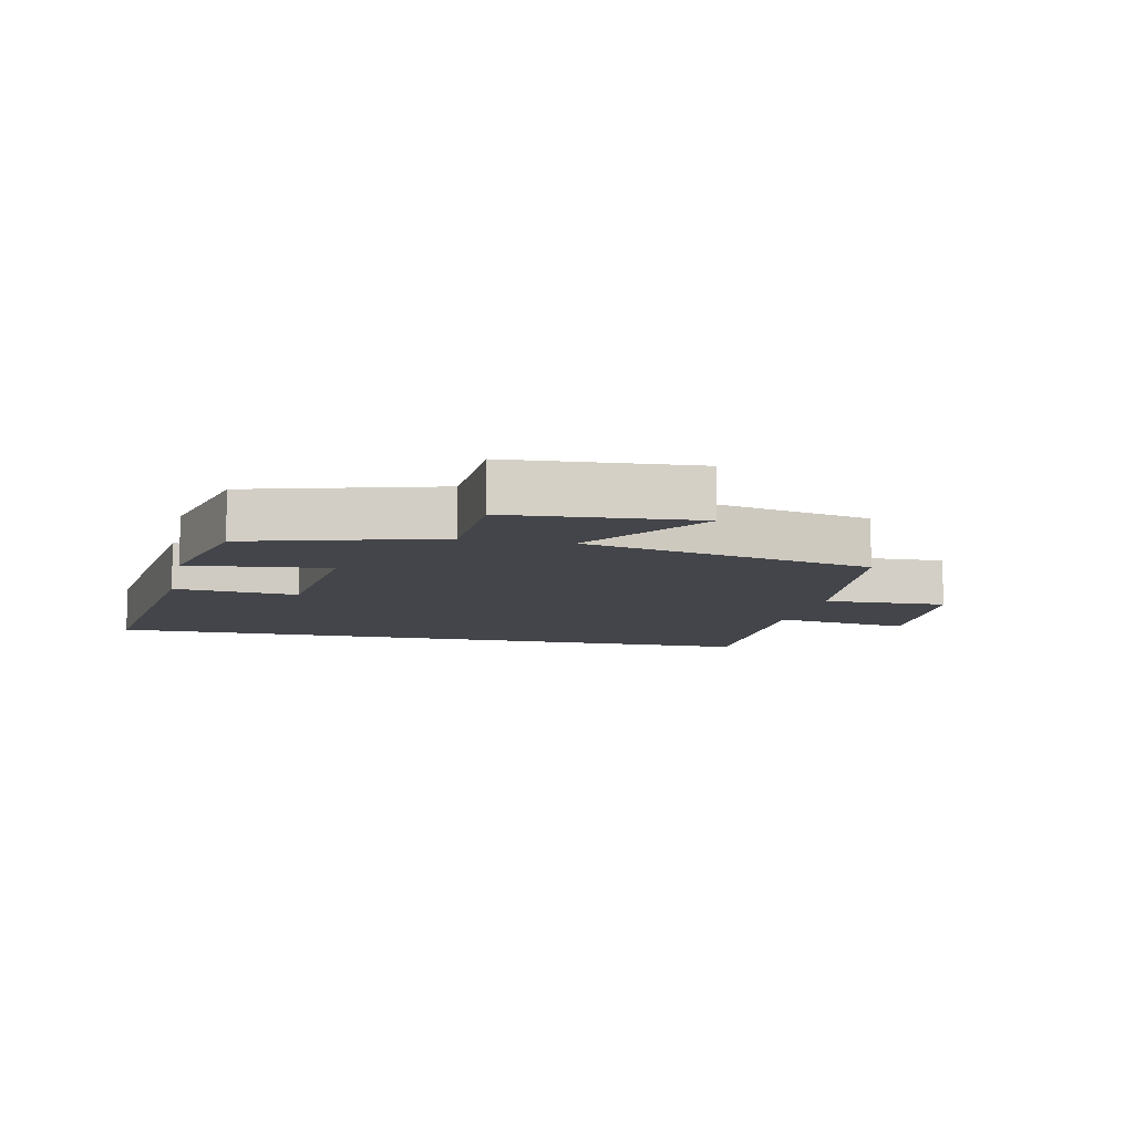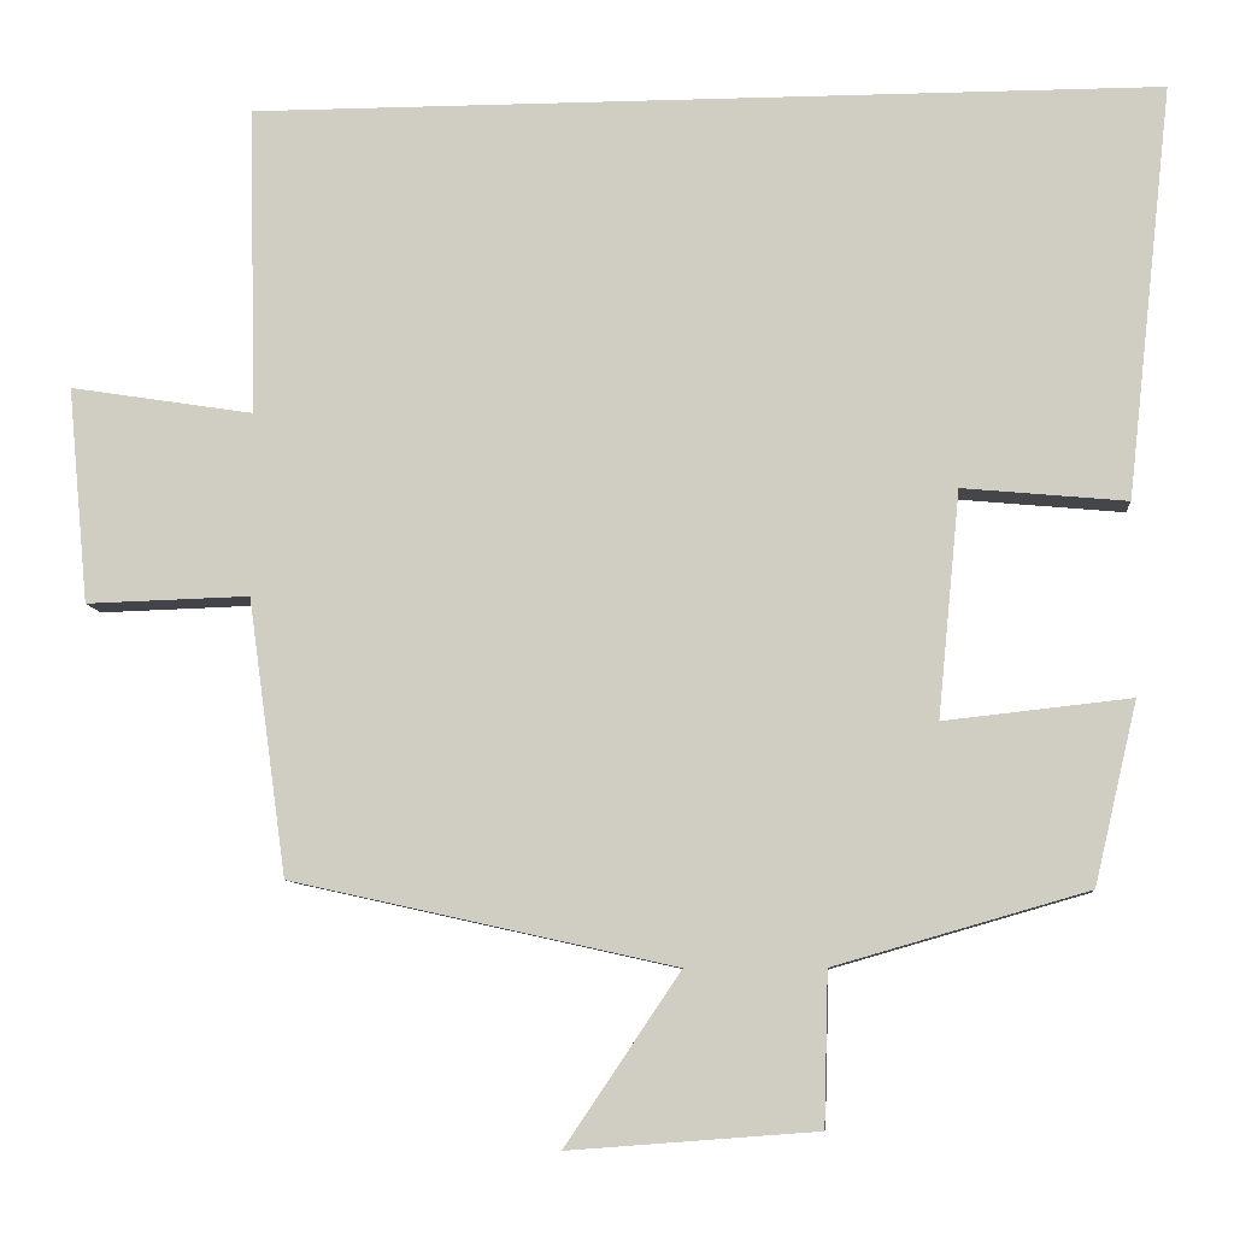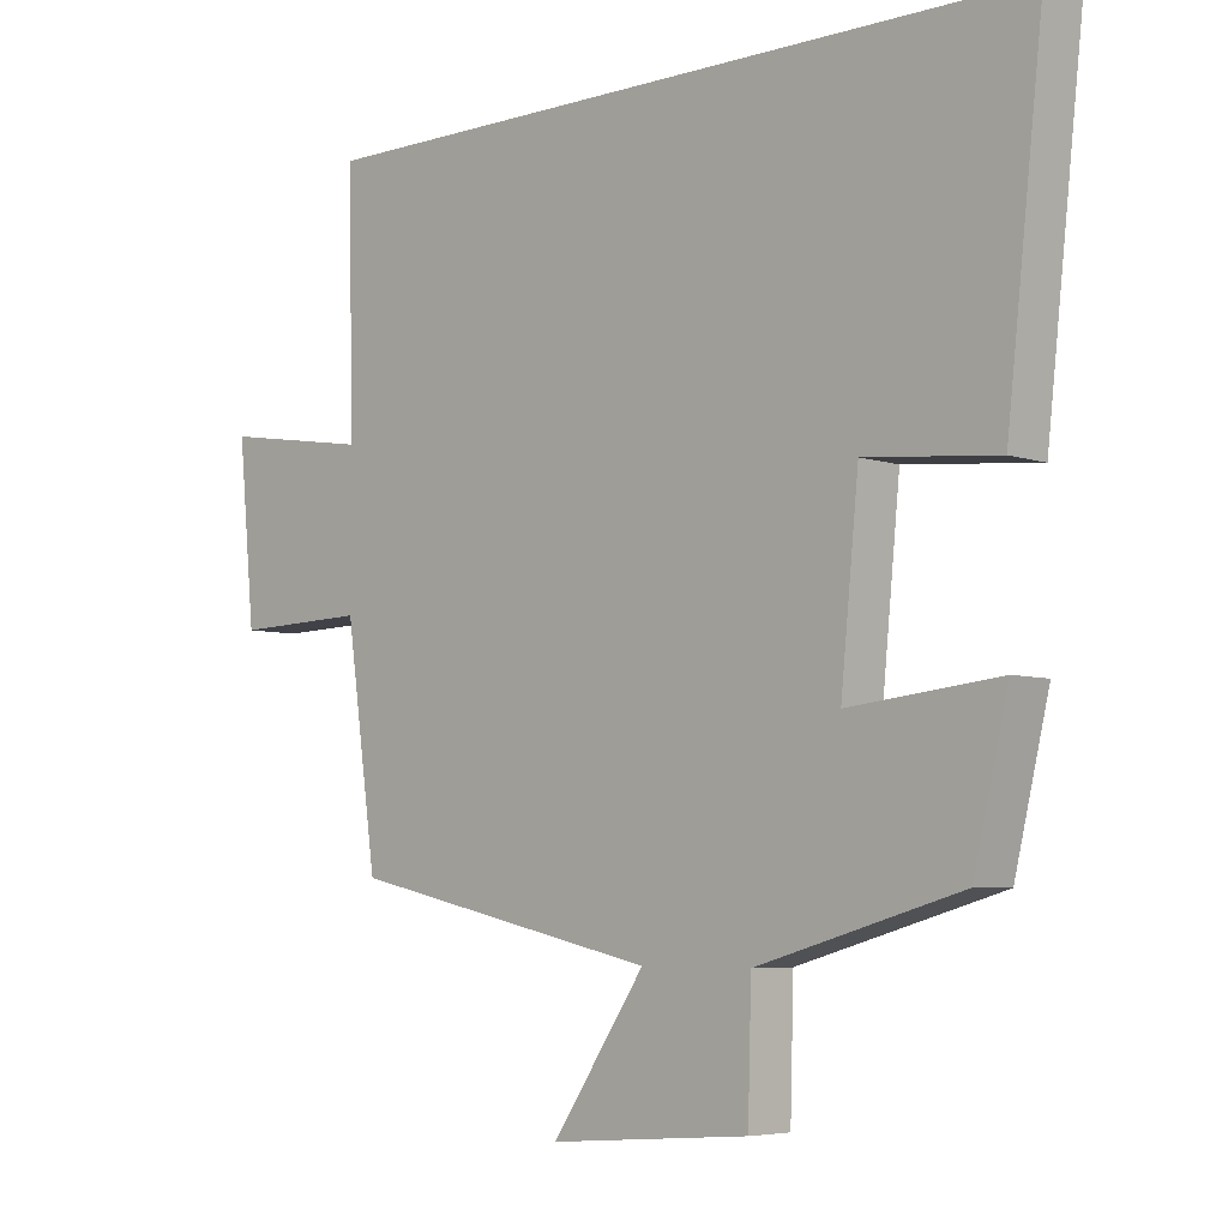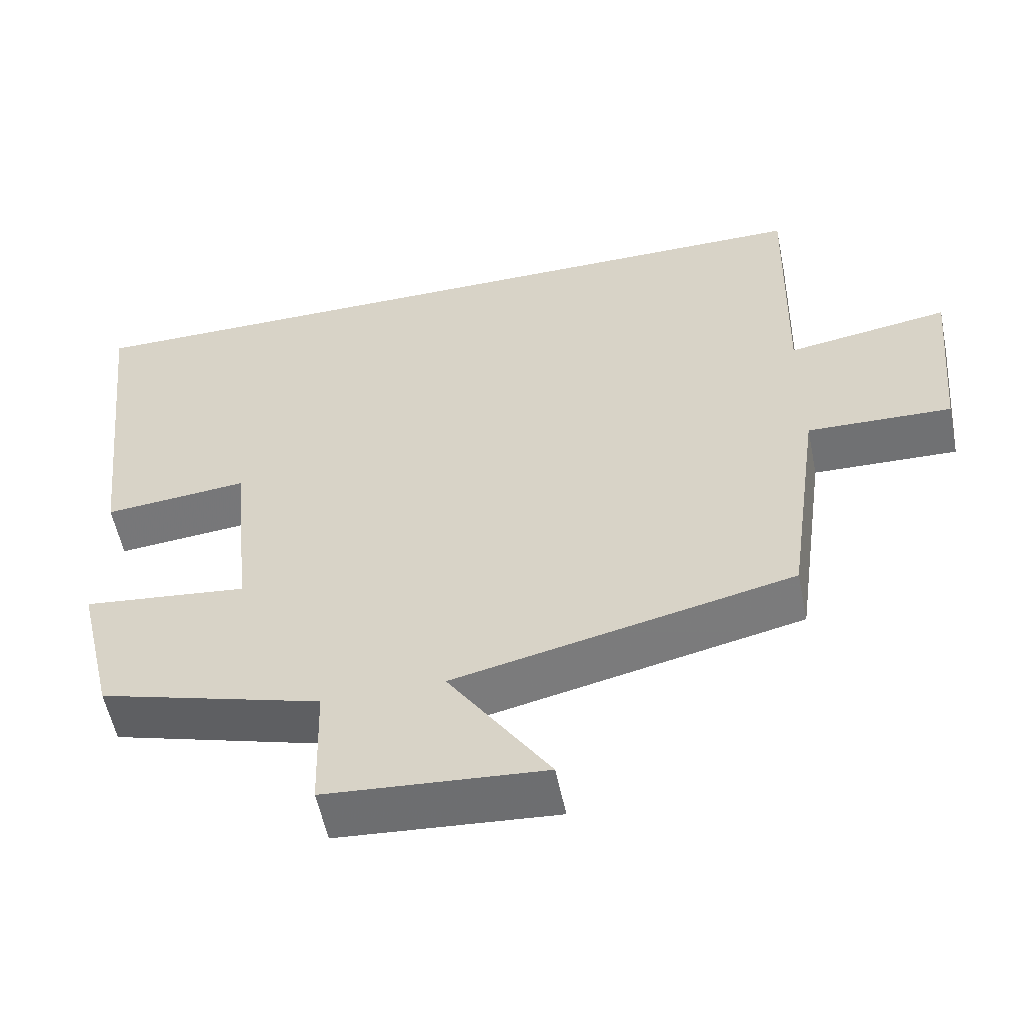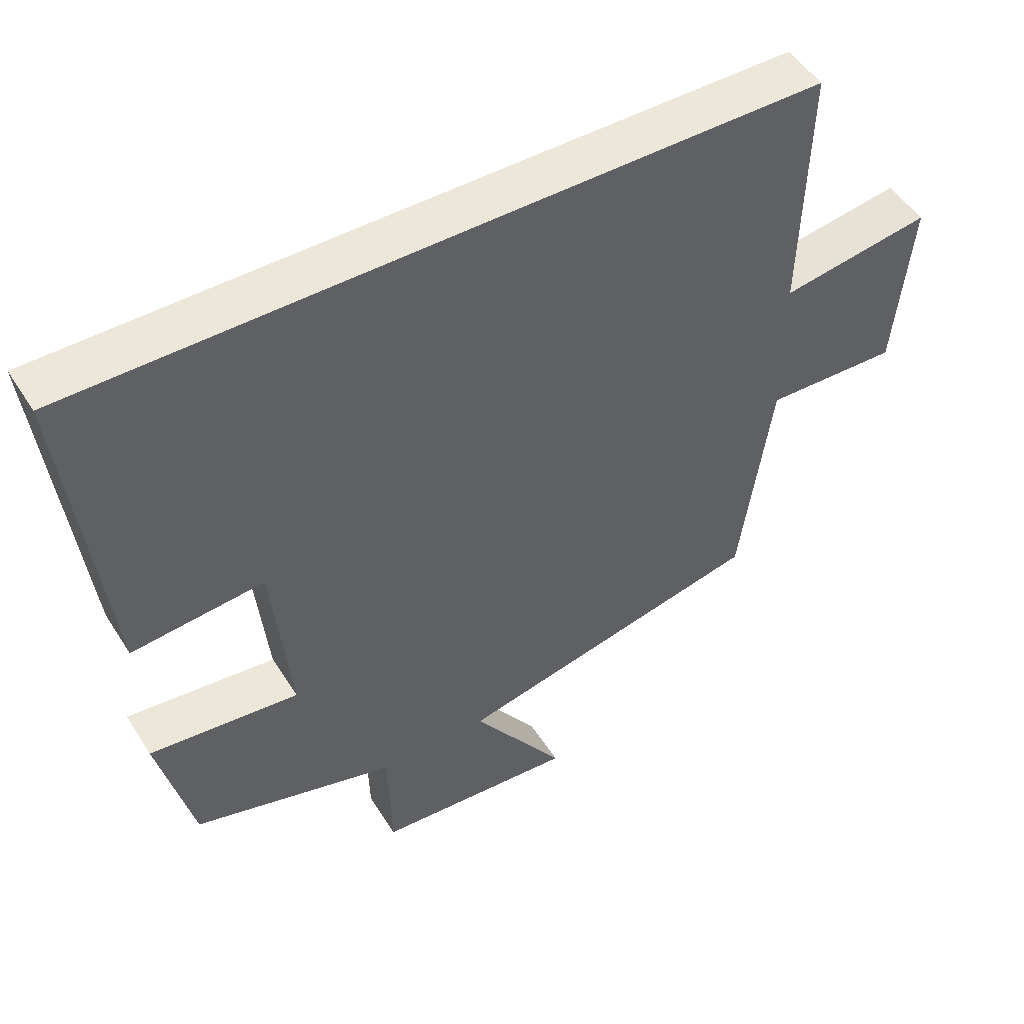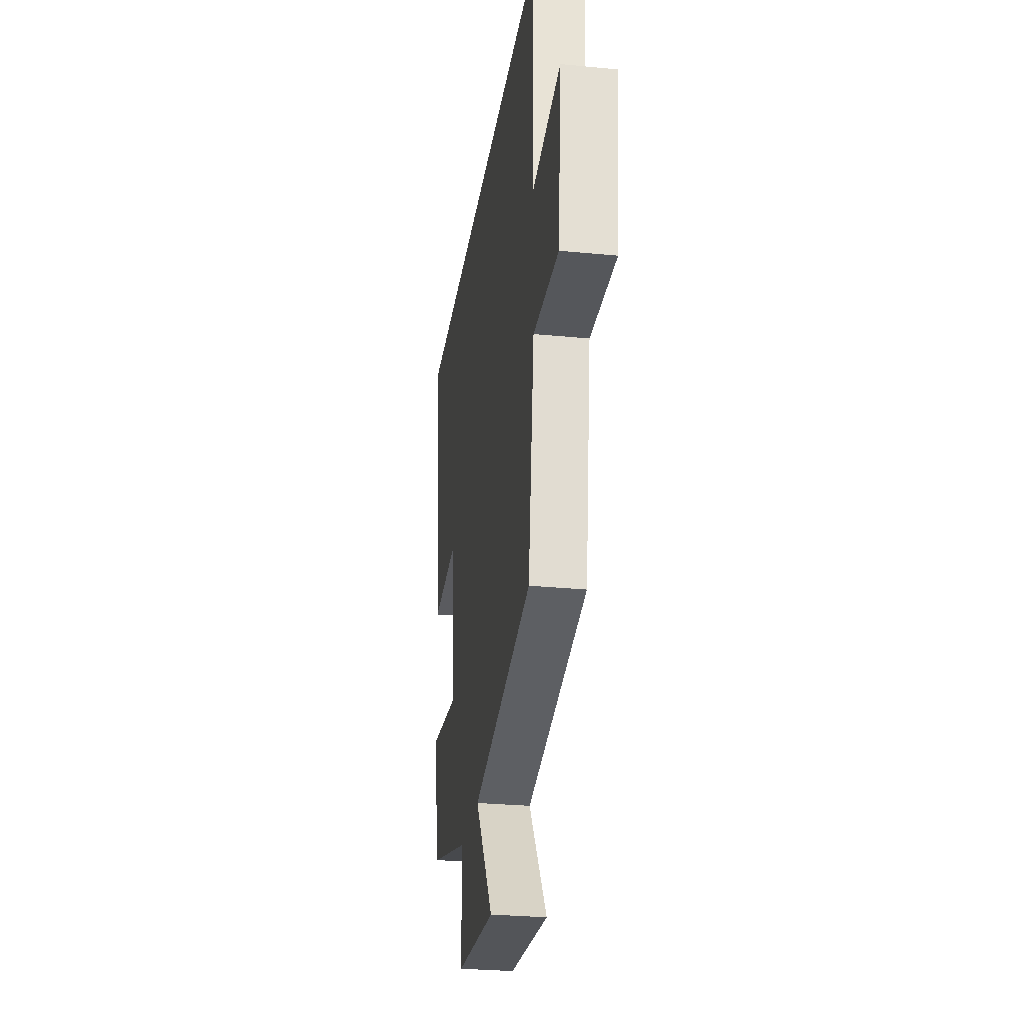
<metadata>
{"format":"obj","ext":"obj","renderer":"f3d","projection":"perspective","resolution":1024,"background":"white","views":[{"elev":-9.3,"azim":167.4,"up":"+Y"},{"elev":-8.4,"azim":4.8,"up":"+Z"},{"elev":-5.6,"azim":43.7,"up":"+Z"},{"elev":-55.7,"azim":-168.5,"up":"+Z"},{"elev":50.0,"azim":148.8,"up":"+Z"},{"elev":-28.2,"azim":-98.4,"up":"+Z"}]}
</metadata>
<code>
v 0.553 0.07 0.5
v 0.5 0.07 0.019
v 0.308 0.07 0.037
v 0.282 0.07 -0.227
v 0.5 0.07 -0.203
v 0.45 0.07 -0.415
v 0.155 0.07 -0.5
v 0.15 0.07 -0.678
v -0.14 0.07 -0.7
v -0.005 0.07 -0.5
v -0.455 0.07 -0.4
v -0.5 0.07 -0.076
v -0.692 0.07 -0.082
v -0.716 0.07 0.172
v -0.5 0.07 0.138
v -0.509 0.07 0.5
v 0.553 0 0.5
v 0.5 0 0.019
v 0.308 0 0.037
v 0.282 0 -0.227
v 0.5 0 -0.203
v 0.45 0 -0.415
v 0.155 0 -0.5
v 0.15 0 -0.678
v -0.14 0 -0.7
v -0.005 0 -0.5
v -0.455 0 -0.4
v -0.5 0 -0.076
v -0.692 0 -0.082
v -0.716 0 0.172
v -0.5 0 0.138
v -0.509 0 0.5
f 15 16 1 2
f 12 13 14 15
f 10 11 12 15
f 7 8 9 10
f 4 5 6 7
f 3 4 7 10
f 15 2 3
f 3 10 15
f 18 17 32 31
f 31 30 29 28
f 31 28 27 26
f 26 25 24 23
f 23 22 21 20
f 26 23 20 19
f 19 18 31
f 31 26 19
f 1 17 18 2
f 2 18 19 3
f 3 19 20 4
f 4 20 21 5
f 5 21 22 6
f 6 22 23 7
f 7 23 24 8
f 8 24 25 9
f 9 25 26 10
f 10 26 27 11
f 11 27 28 12
f 12 28 29 13
f 13 29 30 14
f 14 30 31 15
f 15 31 32 16
f 16 32 17 1

</code>
